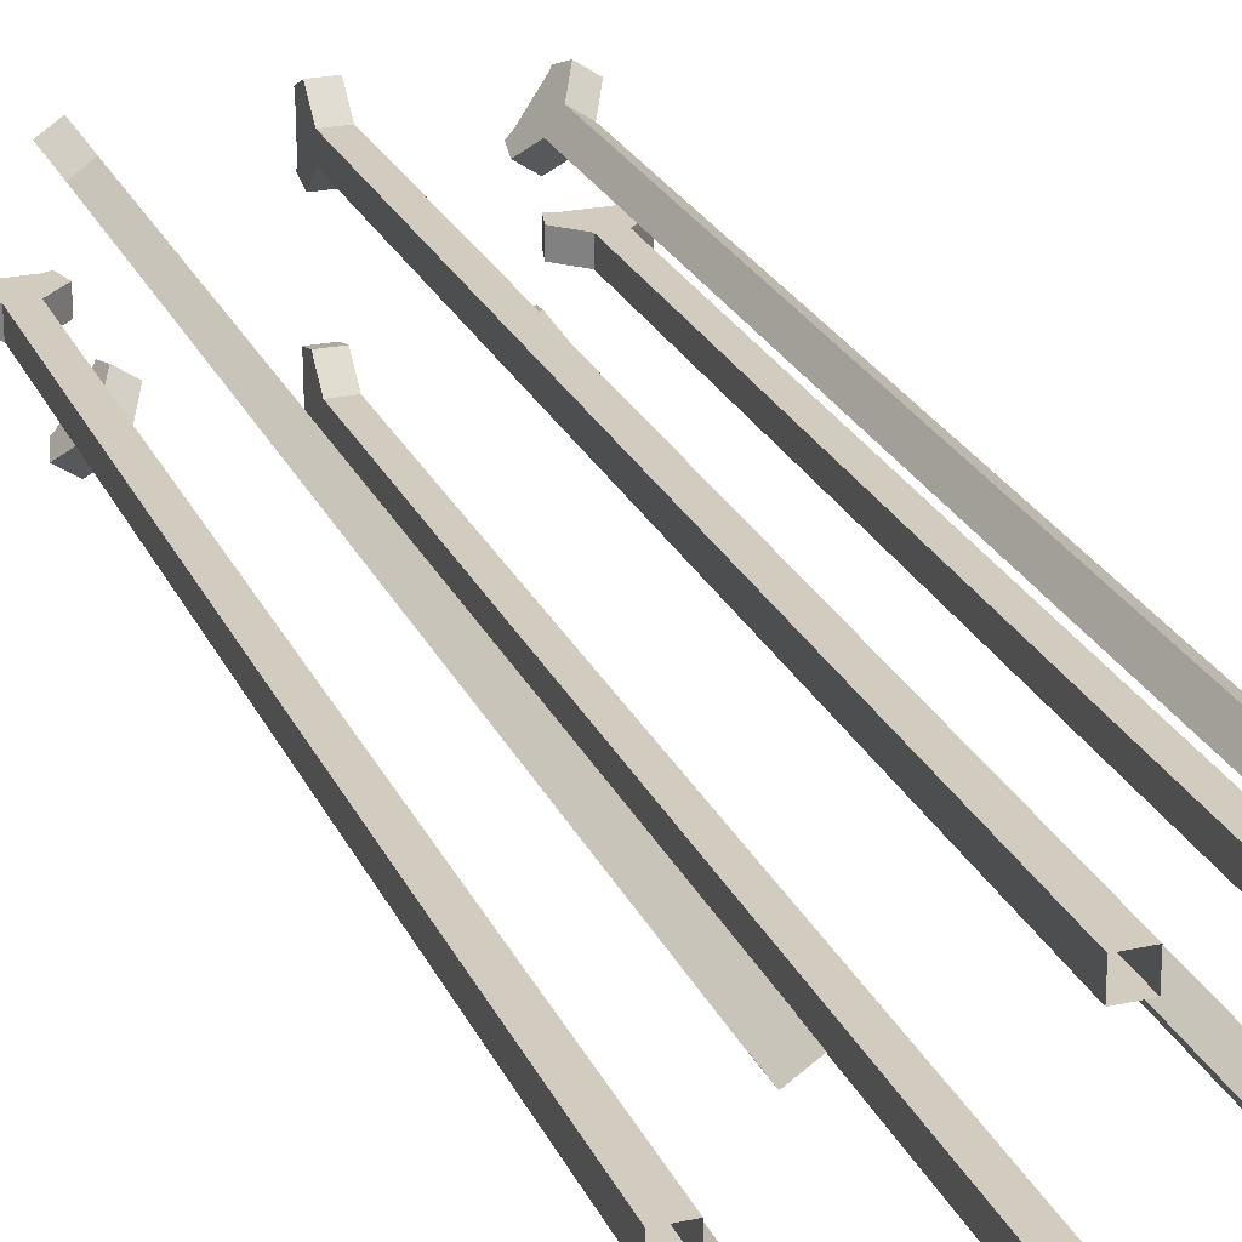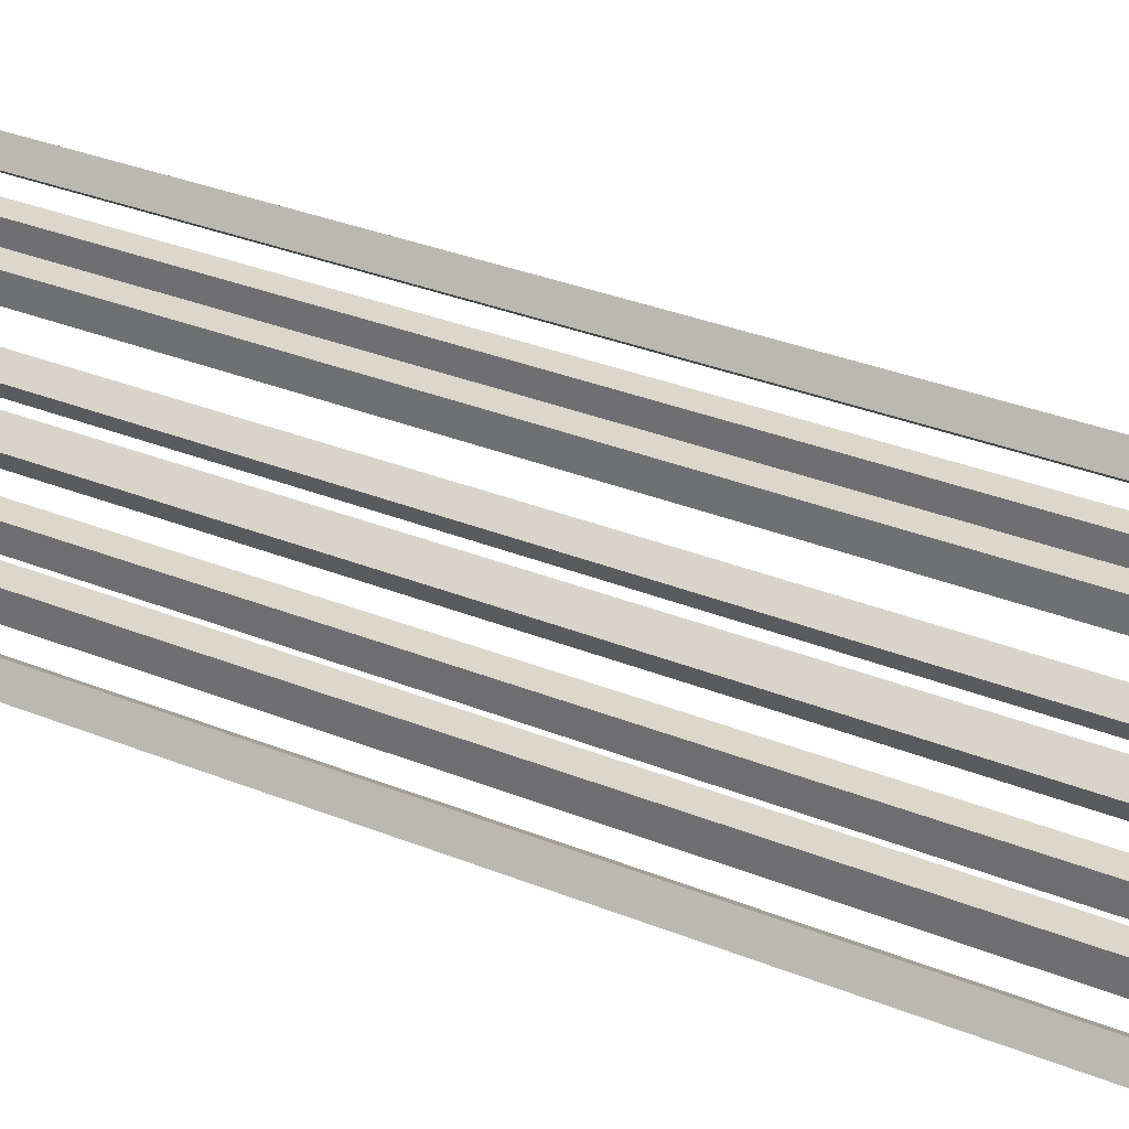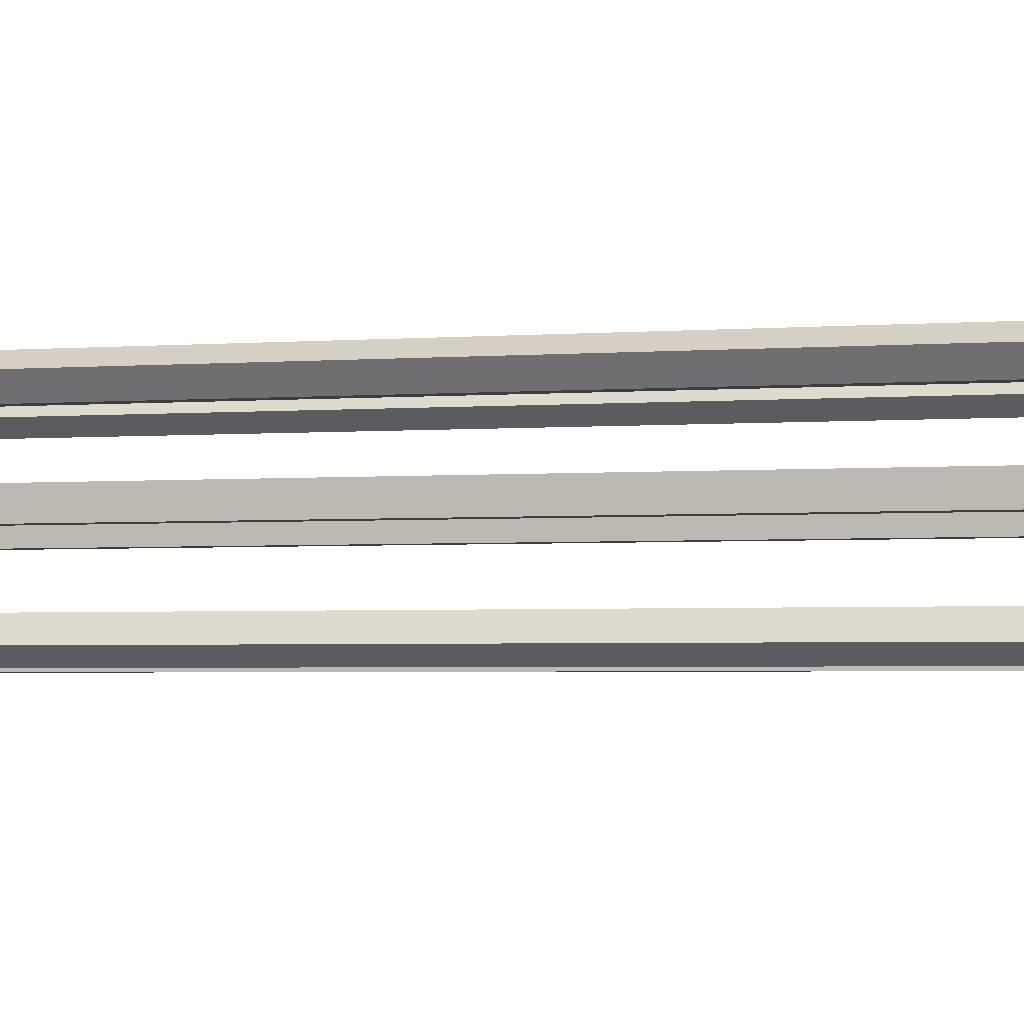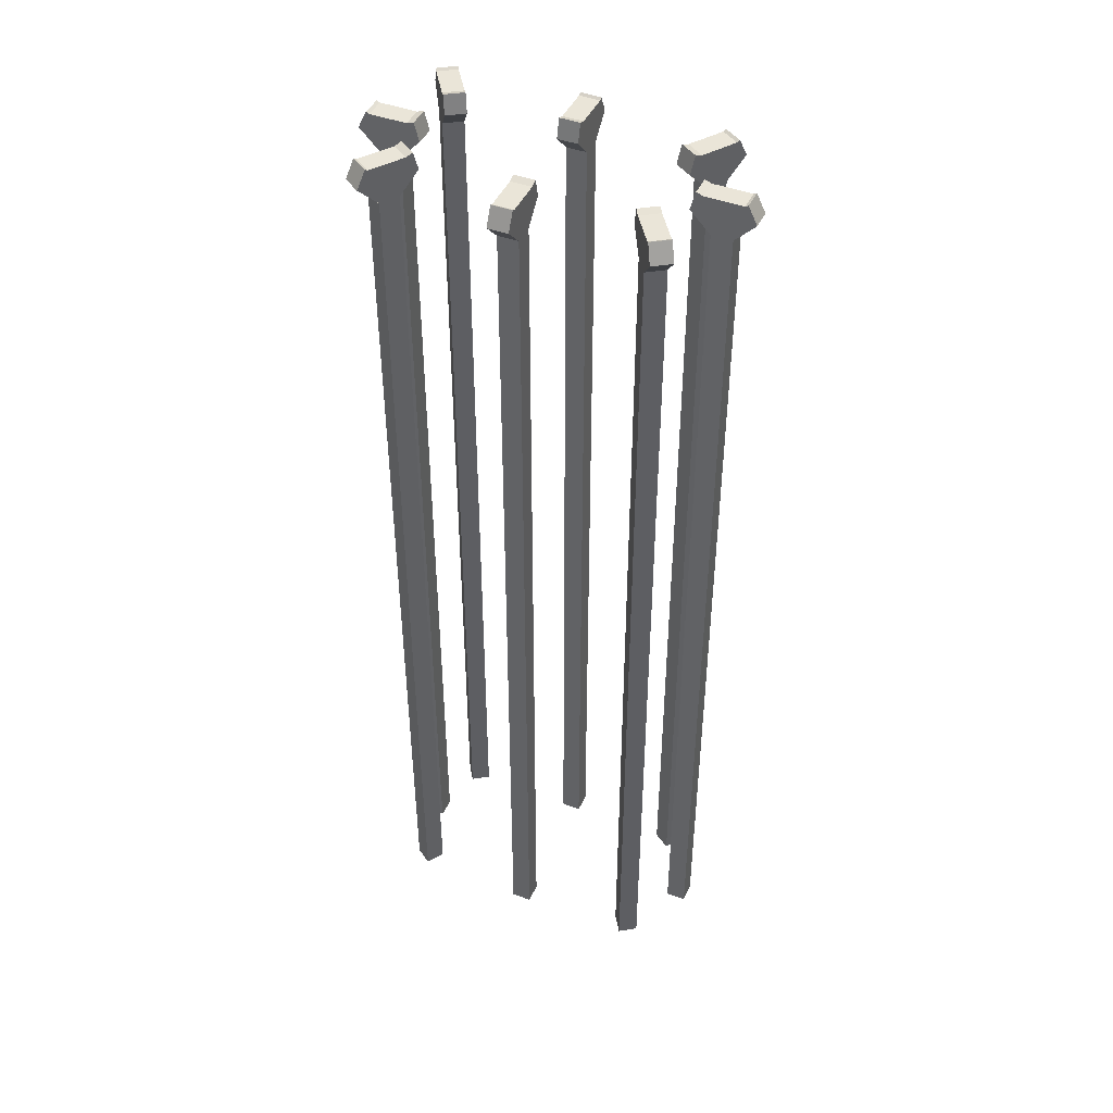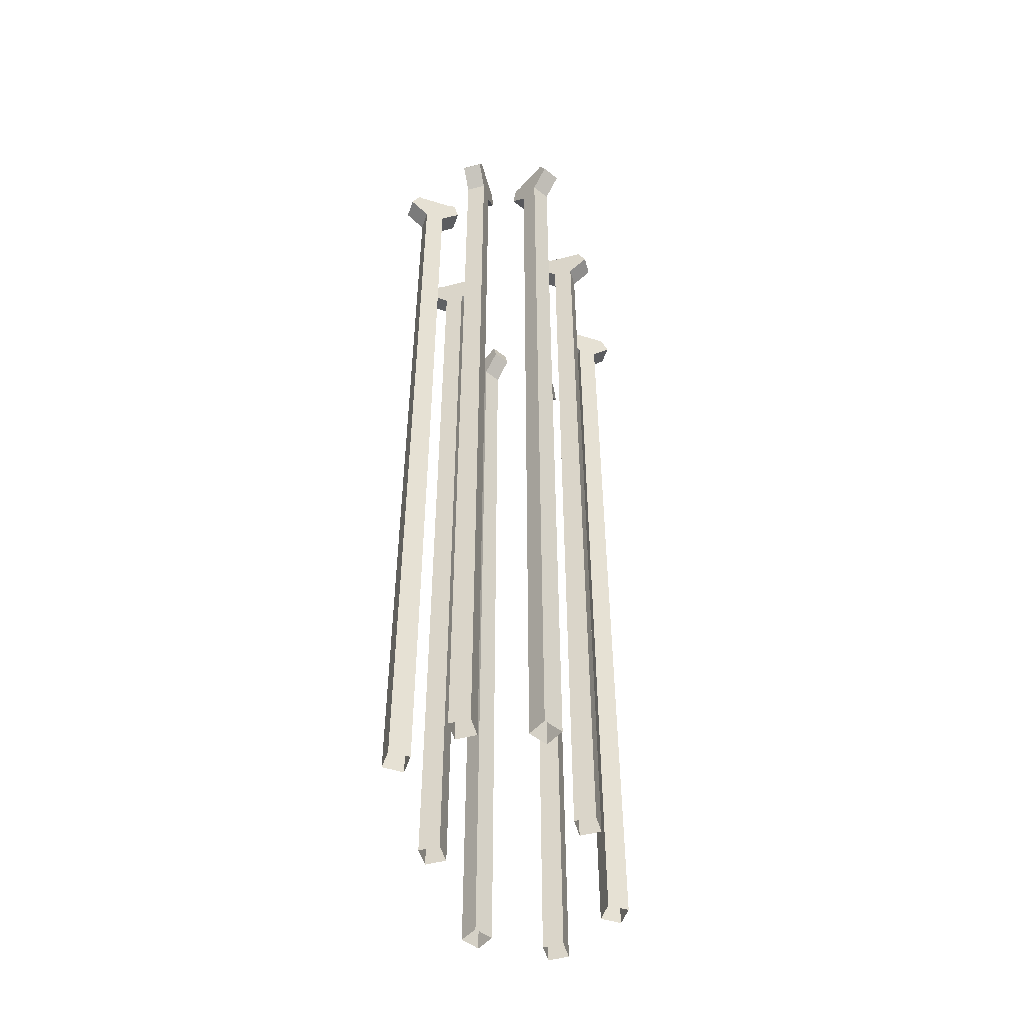
<metadata>
{"format":"obj","ext":"obj","renderer":"f3d","projection":"perspective","resolution":1024,"background":"white","views":[{"elev":24.1,"azim":-19.8,"up":"+Z"},{"elev":30.7,"azim":120.7,"up":"+Z"},{"elev":-2.6,"azim":-72.4,"up":"+Z"},{"elev":44.6,"azim":-156.3,"up":"+Y"},{"elev":-51.4,"azim":105.6,"up":"+Y"}]}
</metadata>
<code>
v 4 -240.4 22.5
v 9 -240.4 22.5
v 9 -240.4 27.5
v 4 -240.4 27.5
v 4 -10.4 22.5
v 9 -10.4 22.5
v 9 -10.4 27.5
v 4 -10.4 27.5
v 1.275 -1 22.5
v 1.275 -1 27.5
v 12.72 -0.8 27.5
v 12.72 -0.8 22.5
v -0.9113 -5.4 22.5
v -0.9113 -5.4 27.5
v 13.91 -5.4 27.5
v 13.91 -5.4 22.5
v 1.988 -1.4 27.5
v 1.988 -1.4 22.5
v 6.5 -1.4 27.5
v 6.5 -1.4 22.5
v 11.01 -1.4 27.5
v 11.01 -1.4 22.5
v 2.794 -5.4 22.5
v 6.5 -5.4 22.5
v 10.21 -5.4 22.5
v 5.25 -10.4 22.5
v 6.5 -10.4 22.5
v 7.75 -10.4 22.5
v 5.25 -240.4 22.5
v 6.5 -240.4 22.5
v 7.75 -240.4 22.5
v 5.25 -240.4 27.5
v 6.5 -240.4 27.5
v 7.75 -240.4 27.5
v 5.25 -10.4 27.5
v 6.5 -10.4 27.5
v 7.75 -10.4 27.5
v 2.794 -5.4 27.5
v 6.5 -5.4 27.5
v 10.21 -5.4 27.5
v 12.7 -240.4 42.26
v 15.5 -240.4 38.12
v 19.64 -240.4 40.91
v 16.85 -240.4 45.06
v 12.7 -10.4 42.26
v 15.5 -10.4 38.12
v 19.64 -10.4 40.91
v 16.85 -10.4 45.06
v 11.18 -1 44.52
v 15.32 -1 47.32
v 21.73 -0.8 37.83
v 17.58 -0.8 35.03
v 9.954 -5.4 46.33
v 14.1 -5.4 49.13
v 22.39 -5.4 36.84
v 18.24 -5.4 34.05
v 15.72 -1.4 46.73
v 11.57 -1.4 43.93
v 18.24 -1.4 42.99
v 14.1 -1.4 40.19
v 20.77 -1.4 39.25
v 16.62 -1.4 36.45
v 12.03 -5.4 43.26
v 14.1 -5.4 40.19
v 16.17 -5.4 37.12
v 13.4 -10.4 41.23
v 14.1 -10.4 40.19
v 14.8 -10.4 39.15
v 13.4 -240.4 41.23
v 14.1 -240.4 40.19
v 14.8 -240.4 39.15
v 17.54 -240.4 44.02
v 18.24 -240.4 42.99
v 18.94 -240.4 41.95
v 17.54 -10.4 44.02
v 18.24 -10.4 42.99
v 18.94 -10.4 41.95
v 16.17 -5.4 46.06
v 18.24 -5.4 42.99
v 20.32 -5.4 39.91
v 44.51 -240.4 45.46
v 44.54 -240.4 40.46
v 49.54 -240.4 40.48
v 49.51 -240.4 45.48
v 44.51 -10.4 45.46
v 44.54 -10.4 40.46
v 49.54 -10.4 40.48
v 49.51 -10.4 45.48
v 44.5 -1 48.18
v 49.5 -1 48.2
v 49.56 -0.8 36.75
v 44.56 -0.8 36.73
v 44.49 -5.4 50.37
v 49.49 -5.4 50.39
v 49.56 -5.4 35.57
v 44.56 -5.4 35.54
v 49.5 -1.4 47.49
v 44.51 -1.4 47.47
v 49.53 -1.4 42.98
v 44.53 -1.4 42.96
v 49.55 -1.4 38.47
v 44.55 -1.4 38.44
v 44.51 -5.4 46.66
v 44.53 -5.4 42.96
v 44.55 -5.4 39.25
v 44.52 -10.4 44.21
v 44.53 -10.4 42.96
v 44.53 -10.4 41.71
v 44.52 -240.4 44.21
v 44.53 -240.4 42.96
v 44.53 -240.4 41.71
v 49.52 -240.4 44.23
v 49.53 -240.4 42.98
v 49.53 -240.4 41.73
v 49.52 -10.4 44.23
v 49.53 -10.4 42.98
v 49.53 -10.4 41.73
v 49.51 -5.4 46.69
v 49.53 -5.4 42.98
v 49.55 -5.4 39.27
v 86 -240.4 27.5
v 81 -240.4 27.5
v 81 -240.4 22.5
v 86 -240.4 22.5
v 86 -10.4 27.5
v 81 -10.4 27.5
v 81 -10.4 22.5
v 86 -10.4 22.5
v 88.72 -1 27.5
v 88.72 -1 22.5
v 77.27 -0.8 22.5
v 77.27 -0.8 27.5
v 90.91 -5.4 27.5
v 90.91 -5.4 22.5
v 76.09 -5.4 22.5
v 76.09 -5.4 27.5
v 88.01 -1.4 22.5
v 88.01 -1.4 27.5
v 83.5 -1.4 22.5
v 83.5 -1.4 27.5
v 78.99 -1.4 22.5
v 78.99 -1.4 27.5
v 87.21 -5.4 27.5
v 83.5 -5.4 27.5
v 79.79 -5.4 27.5
v 84.75 -10.4 27.5
v 83.5 -10.4 27.5
v 82.25 -10.4 27.5
v 84.75 -240.4 27.5
v 83.5 -240.4 27.5
v 82.25 -240.4 27.5
v 84.75 -240.4 22.5
v 83.5 -240.4 22.5
v 82.25 -240.4 22.5
v 84.75 -10.4 22.5
v 83.5 -10.4 22.5
v 82.25 -10.4 22.5
v 87.21 -5.4 22.5
v 83.5 -5.4 22.5
v 79.79 -5.4 22.5
v 81.3 -240.4 42.26
v 78.5 -240.4 38.12
v 74.36 -240.4 40.91
v 77.15 -240.4 45.06
v 81.3 -10.4 42.26
v 78.5 -10.4 38.12
v 74.36 -10.4 40.91
v 77.15 -10.4 45.06
v 82.82 -1 44.52
v 78.68 -1 47.32
v 72.27 -0.8 37.83
v 76.42 -0.8 35.03
v 84.05 -5.4 46.33
v 79.9 -5.4 49.13
v 71.61 -5.4 36.84
v 75.76 -5.4 34.05
v 78.28 -1.4 46.73
v 82.43 -1.4 43.93
v 75.76 -1.4 42.99
v 79.9 -1.4 40.19
v 73.23 -1.4 39.25
v 77.38 -1.4 36.45
v 81.97 -5.4 43.26
v 79.9 -5.4 40.19
v 77.83 -5.4 37.12
v 80.6 -10.4 41.23
v 79.9 -10.4 40.19
v 79.2 -10.4 39.15
v 80.6 -240.4 41.23
v 79.9 -240.4 40.19
v 79.2 -240.4 39.15
v 76.46 -240.4 44.02
v 75.76 -240.4 42.99
v 75.06 -240.4 41.95
v 76.46 -10.4 44.02
v 75.76 -10.4 42.99
v 75.06 -10.4 41.95
v 77.83 -5.4 46.06
v 75.76 -5.4 42.99
v 73.68 -5.4 39.91
v 12.7 -240.4 7.738
v 15.5 -240.4 11.88
v 19.64 -240.4 9.086
v 16.85 -240.4 4.941
v 12.7 -10.4 7.738
v 15.5 -10.4 11.88
v 19.64 -10.4 9.086
v 16.85 -10.4 4.941
v 11.18 -1 5.479
v 15.32 -1 2.682
v 21.73 -0.8 12.17
v 17.58 -0.8 14.97
v 9.954 -5.4 3.667
v 14.1 -5.4 0.8701
v 22.39 -5.4 13.16
v 18.24 -5.4 15.95
v 15.72 -1.4 3.273
v 11.57 -1.4 6.07
v 18.24 -1.4 7.014
v 14.1 -1.4 9.81
v 20.77 -1.4 10.75
v 16.62 -1.4 13.55
v 12.03 -5.4 6.738
v 14.1 -5.4 9.81
v 16.17 -5.4 12.88
v 13.4 -10.4 8.774
v 14.1 -10.4 9.81
v 14.8 -10.4 10.85
v 13.4 -240.4 8.774
v 14.1 -240.4 9.81
v 14.8 -240.4 10.85
v 17.54 -240.4 5.978
v 18.24 -240.4 7.014
v 18.94 -240.4 8.05
v 17.54 -10.4 5.978
v 18.24 -10.4 7.014
v 18.94 -10.4 8.05
v 16.17 -5.4 3.942
v 18.24 -5.4 7.014
v 20.32 -5.4 10.09
v 44.51 -240.4 4.545
v 44.54 -240.4 9.545
v 49.54 -240.4 9.52
v 49.51 -240.4 4.52
v 44.51 -10.4 4.545
v 44.54 -10.4 9.545
v 49.54 -10.4 9.52
v 49.51 -10.4 4.52
v 44.5 -1 1.82
v 49.5 -1 1.795
v 49.56 -0.8 13.25
v 44.56 -0.8 13.27
v 44.49 -5.4 -0.3664
v 49.49 -5.4 -0.3908
v 49.56 -5.4 14.43
v 44.56 -5.4 14.46
v 49.5 -1.4 2.508
v 44.51 -1.4 2.532
v 49.53 -1.4 7.02
v 44.53 -1.4 7.045
v 49.55 -1.4 11.53
v 44.55 -1.4 11.56
v 44.51 -5.4 3.339
v 44.53 -5.4 7.045
v 44.55 -5.4 10.75
v 44.52 -10.4 5.795
v 44.53 -10.4 7.045
v 44.53 -10.4 8.295
v 44.52 -240.4 5.795
v 44.53 -240.4 7.045
v 44.53 -240.4 8.295
v 49.52 -240.4 5.77
v 49.53 -240.4 7.02
v 49.53 -240.4 8.27
v 49.52 -10.4 5.77
v 49.53 -10.4 7.02
v 49.53 -10.4 8.27
v 49.51 -5.4 3.315
v 49.53 -5.4 7.02
v 49.55 -5.4 10.73
v 81.3 -240.4 7.738
v 78.5 -240.4 11.88
v 74.36 -240.4 9.086
v 77.15 -240.4 4.941
v 81.3 -10.4 7.738
v 78.5 -10.4 11.88
v 74.36 -10.4 9.086
v 77.15 -10.4 4.941
v 82.82 -1 5.479
v 78.68 -1 2.682
v 72.27 -0.8 12.17
v 76.42 -0.8 14.97
v 84.05 -5.4 3.667
v 79.9 -5.4 0.8701
v 71.61 -5.4 13.16
v 75.76 -5.4 15.95
v 78.28 -1.4 3.273
v 82.43 -1.4 6.07
v 75.76 -1.4 7.014
v 79.9 -1.4 9.81
v 73.23 -1.4 10.75
v 77.38 -1.4 13.55
v 81.97 -5.4 6.738
v 79.9 -5.4 9.81
v 77.83 -5.4 12.88
v 80.6 -10.4 8.774
v 79.9 -10.4 9.81
v 79.2 -10.4 10.85
v 80.6 -240.4 8.774
v 79.9 -240.4 9.81
v 79.2 -240.4 10.85
v 76.46 -240.4 5.978
v 75.76 -240.4 7.014
v 75.06 -240.4 8.05
v 76.46 -10.4 5.978
v 75.76 -10.4 7.014
v 75.06 -10.4 8.05
v 77.83 -5.4 3.942
v 75.76 -5.4 7.014
v 73.68 -5.4 10.09
f 3 2 6 7
f 5 1 4 8
f 14 10 9 13
f 5 8 14 13
f 12 11 15 16
f 7 6 16 15
f 9 10 17 18
f 18 17 19 20
f 20 19 21 22
f 22 21 11 12
f 13 9 18 23
f 23 18 20 24
f 24 20 22 25
f 25 22 12 16
f 5 13 23 26
f 26 23 24 27
f 27 24 25 28
f 28 25 16 6
f 1 5 26 29
f 29 26 27 30
f 30 27 28 31
f 31 28 6 2
f 8 4 32 35
f 35 32 33 36
f 36 33 34 37
f 37 34 3 7
f 14 8 35 38
f 38 35 36 39
f 39 36 37 40
f 40 37 7 15
f 10 14 38 17
f 17 38 39 19
f 19 39 40 21
f 21 40 15 11
f 43 42 46 47
f 45 41 44 48
f 54 50 49 53
f 45 48 54 53
f 52 51 55 56
f 47 46 56 55
f 49 50 57 58
f 58 57 59 60
f 60 59 61 62
f 62 61 51 52
f 53 49 58 63
f 63 58 60 64
f 64 60 62 65
f 65 62 52 56
f 45 53 63 66
f 66 63 64 67
f 67 64 65 68
f 68 65 56 46
f 41 45 66 69
f 69 66 67 70
f 70 67 68 71
f 71 68 46 42
f 48 44 72 75
f 75 72 73 76
f 76 73 74 77
f 77 74 43 47
f 54 48 75 78
f 78 75 76 79
f 79 76 77 80
f 80 77 47 55
f 50 54 78 57
f 57 78 79 59
f 59 79 80 61
f 61 80 55 51
f 83 82 86 87
f 85 81 84 88
f 94 90 89 93
f 85 88 94 93
f 92 91 95 96
f 87 86 96 95
f 89 90 97 98
f 98 97 99 100
f 100 99 101 102
f 102 101 91 92
f 93 89 98 103
f 103 98 100 104
f 104 100 102 105
f 105 102 92 96
f 85 93 103 106
f 106 103 104 107
f 107 104 105 108
f 108 105 96 86
f 81 85 106 109
f 109 106 107 110
f 110 107 108 111
f 111 108 86 82
f 88 84 112 115
f 115 112 113 116
f 116 113 114 117
f 117 114 83 87
f 94 88 115 118
f 118 115 116 119
f 119 116 117 120
f 120 117 87 95
f 90 94 118 97
f 97 118 119 99
f 99 119 120 101
f 101 120 95 91
f 123 122 126 127
f 125 121 124 128
f 134 130 129 133
f 125 128 134 133
f 132 131 135 136
f 127 126 136 135
f 129 130 137 138
f 138 137 139 140
f 140 139 141 142
f 142 141 131 132
f 133 129 138 143
f 143 138 140 144
f 144 140 142 145
f 145 142 132 136
f 125 133 143 146
f 146 143 144 147
f 147 144 145 148
f 148 145 136 126
f 121 125 146 149
f 149 146 147 150
f 150 147 148 151
f 151 148 126 122
f 128 124 152 155
f 155 152 153 156
f 156 153 154 157
f 157 154 123 127
f 134 128 155 158
f 158 155 156 159
f 159 156 157 160
f 160 157 127 135
f 130 134 158 137
f 137 158 159 139
f 139 159 160 141
f 141 160 135 131
f 166 162 163 167
f 164 161 165 168
f 169 170 174 173
f 174 168 165 173
f 175 171 172 176
f 176 166 167 175
f 177 170 169 178
f 179 177 178 180
f 181 179 180 182
f 171 181 182 172
f 178 169 173 183
f 180 178 183 184
f 182 180 184 185
f 172 182 185 176
f 183 173 165 186
f 184 183 186 187
f 185 184 187 188
f 176 185 188 166
f 186 165 161 189
f 187 186 189 190
f 188 187 190 191
f 166 188 191 162
f 192 164 168 195
f 193 192 195 196
f 194 193 196 197
f 163 194 197 167
f 195 168 174 198
f 196 195 198 199
f 197 196 199 200
f 167 197 200 175
f 198 174 170 177
f 199 198 177 179
f 200 199 179 181
f 175 200 181 171
f 206 202 203 207
f 204 201 205 208
f 209 210 214 213
f 214 208 205 213
f 215 211 212 216
f 216 206 207 215
f 217 210 209 218
f 219 217 218 220
f 221 219 220 222
f 211 221 222 212
f 218 209 213 223
f 220 218 223 224
f 222 220 224 225
f 212 222 225 216
f 223 213 205 226
f 224 223 226 227
f 225 224 227 228
f 216 225 228 206
f 226 205 201 229
f 227 226 229 230
f 228 227 230 231
f 206 228 231 202
f 232 204 208 235
f 233 232 235 236
f 234 233 236 237
f 203 234 237 207
f 235 208 214 238
f 236 235 238 239
f 237 236 239 240
f 207 237 240 215
f 238 214 210 217
f 239 238 217 219
f 240 239 219 221
f 215 240 221 211
f 246 242 243 247
f 244 241 245 248
f 249 250 254 253
f 254 248 245 253
f 255 251 252 256
f 256 246 247 255
f 257 250 249 258
f 259 257 258 260
f 261 259 260 262
f 251 261 262 252
f 258 249 253 263
f 260 258 263 264
f 262 260 264 265
f 252 262 265 256
f 263 253 245 266
f 264 263 266 267
f 265 264 267 268
f 256 265 268 246
f 266 245 241 269
f 267 266 269 270
f 268 267 270 271
f 246 268 271 242
f 272 244 248 275
f 273 272 275 276
f 274 273 276 277
f 243 274 277 247
f 275 248 254 278
f 276 275 278 279
f 277 276 279 280
f 247 277 280 255
f 278 254 250 257
f 279 278 257 259
f 280 279 259 261
f 255 280 261 251
f 283 282 286 287
f 285 281 284 288
f 294 290 289 293
f 285 288 294 293
f 292 291 295 296
f 287 286 296 295
f 289 290 297 298
f 298 297 299 300
f 300 299 301 302
f 302 301 291 292
f 293 289 298 303
f 303 298 300 304
f 304 300 302 305
f 305 302 292 296
f 285 293 303 306
f 306 303 304 307
f 307 304 305 308
f 308 305 296 286
f 281 285 306 309
f 309 306 307 310
f 310 307 308 311
f 311 308 286 282
f 288 284 312 315
f 315 312 313 316
f 316 313 314 317
f 317 314 283 287
f 294 288 315 318
f 318 315 316 319
f 319 316 317 320
f 320 317 287 295
f 290 294 318 297
f 297 318 319 299
f 299 319 320 301
f 301 320 295 291

</code>
